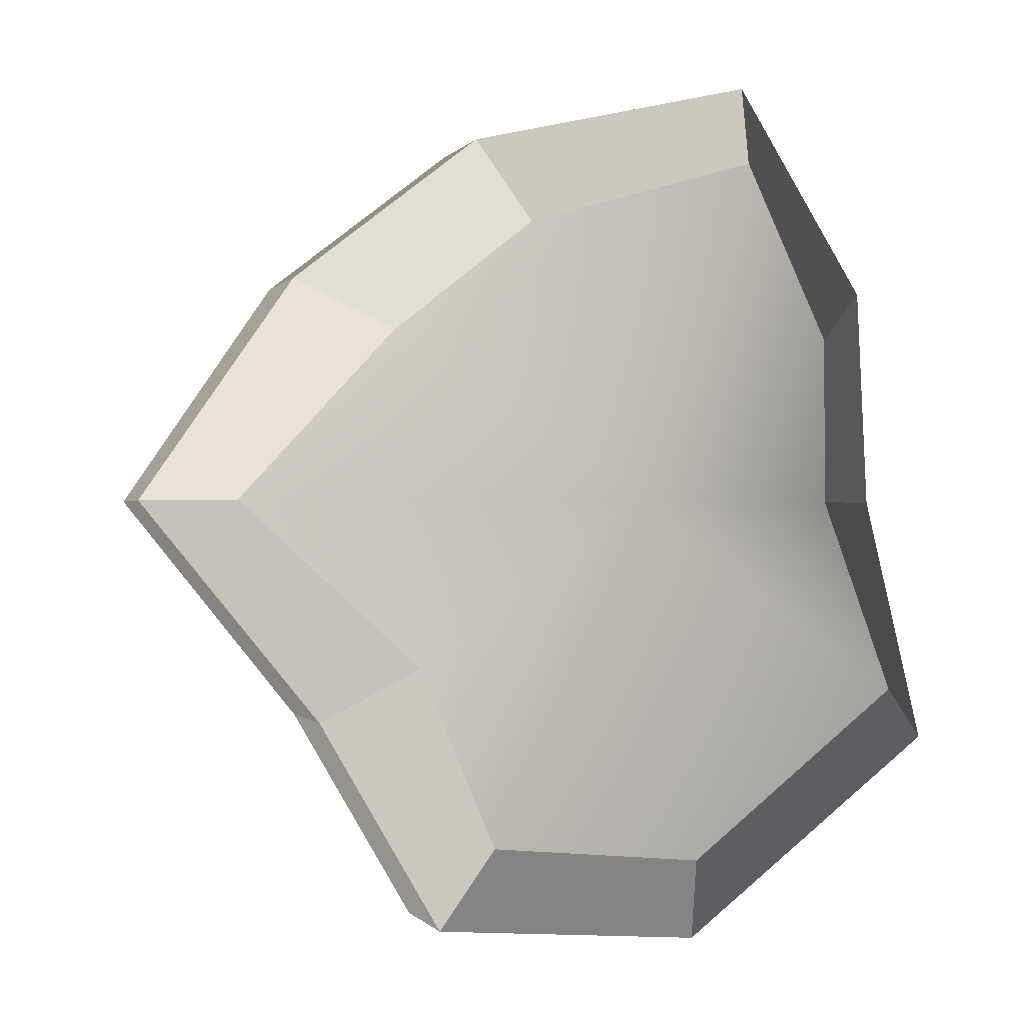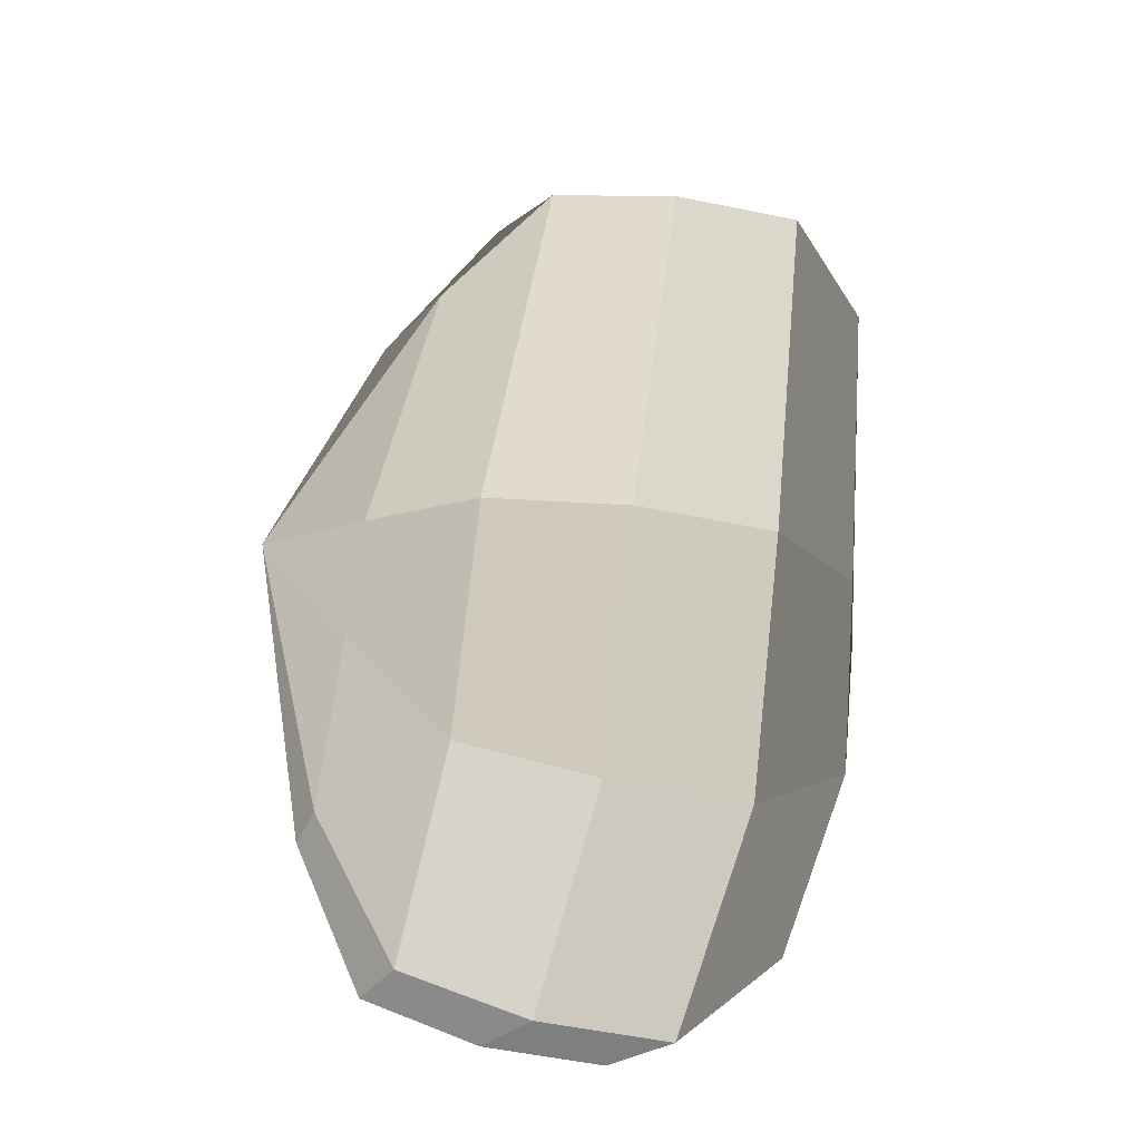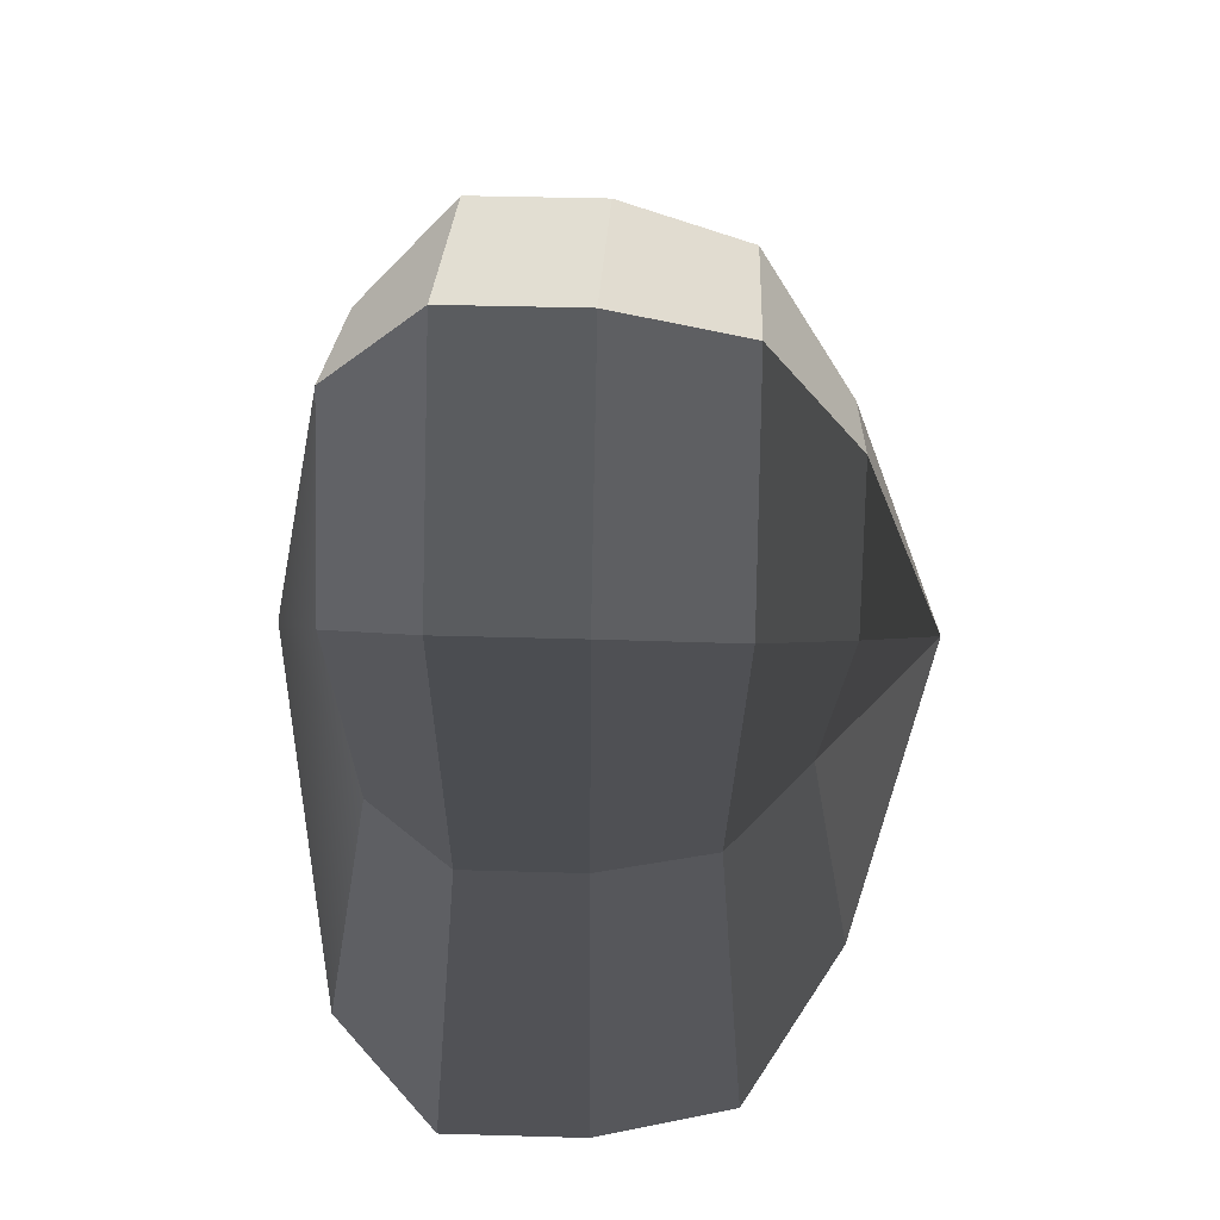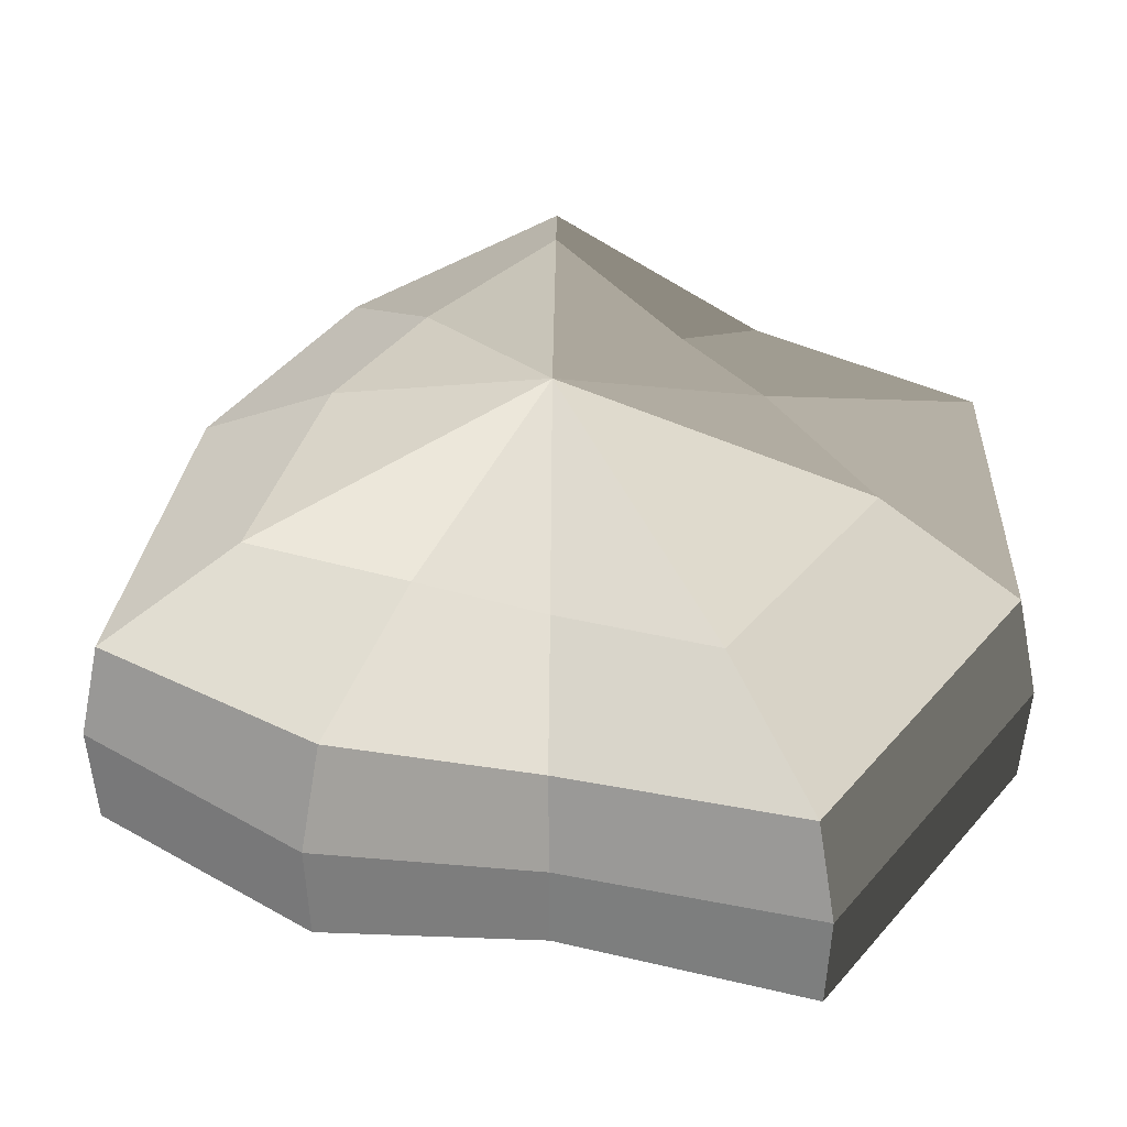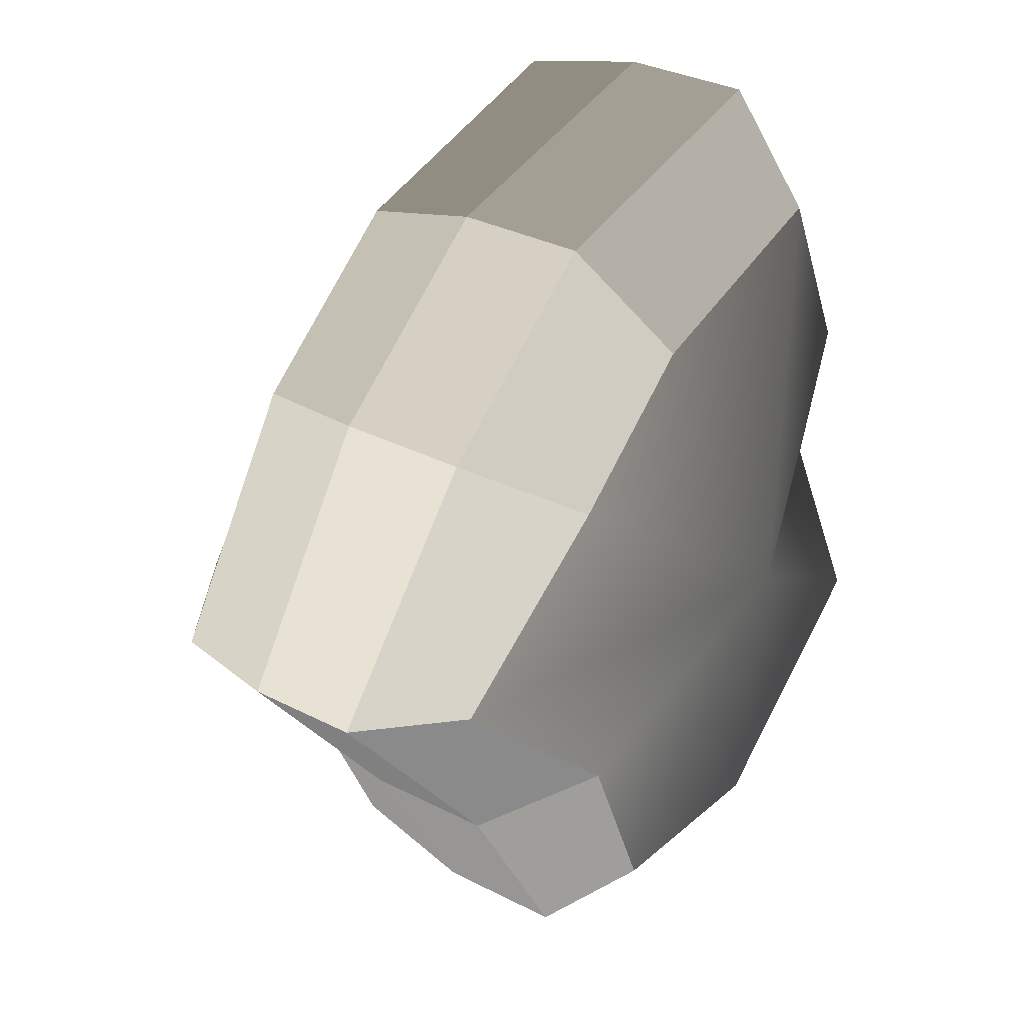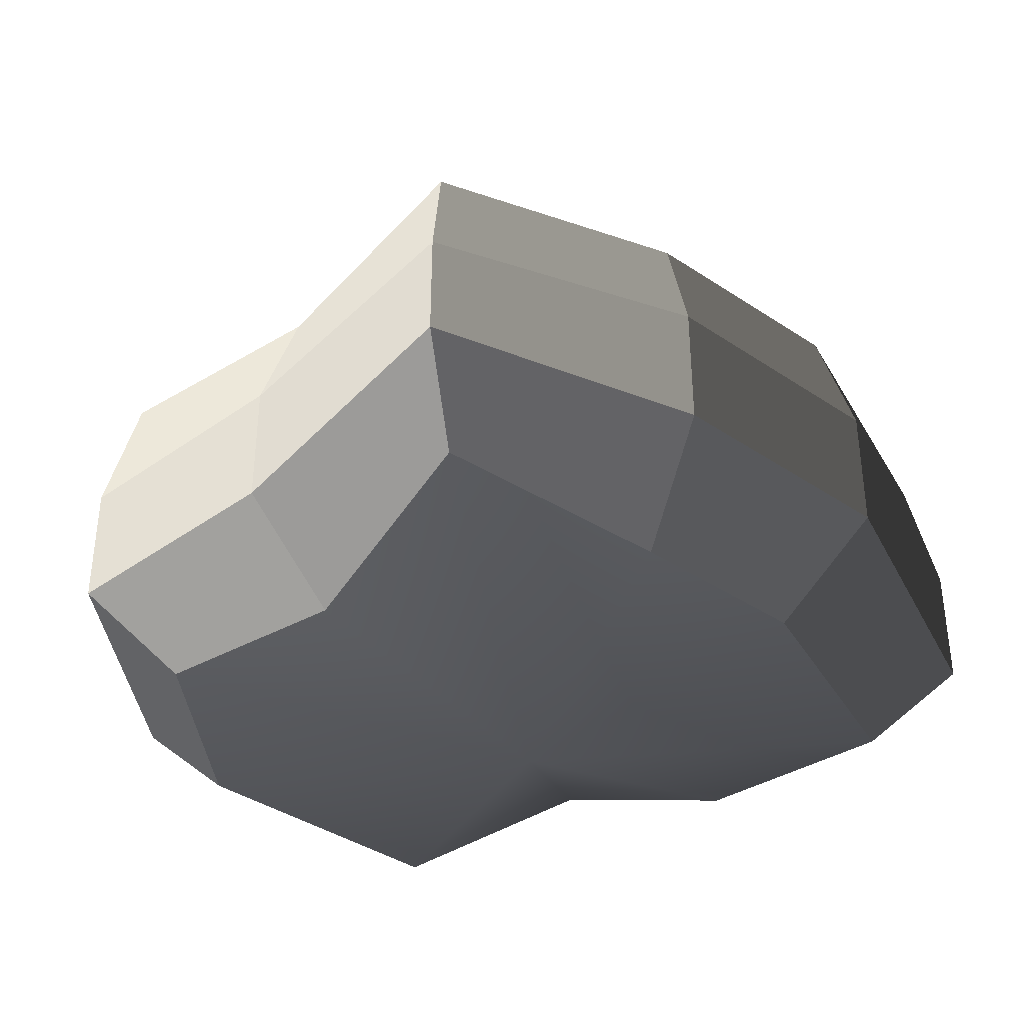
<metadata>
{"format":"obj","ext":"obj","renderer":"f3d","projection":"perspective","resolution":1024,"background":"white","views":[{"elev":-0.5,"azim":-16.5,"up":"+Z"},{"elev":-52.6,"azim":-102.6,"up":"+Z"},{"elev":36.9,"azim":92.2,"up":"+Z"},{"elev":48.8,"azim":90.5,"up":"+Y"},{"elev":32.1,"azim":-54.0,"up":"+Z"},{"elev":-38.9,"azim":-78.3,"up":"+Y"}]}
</metadata>
<code>
v 0.01455 -0.02578 -0.04036
v 0.004624 -0.03398 0.001091
v 0.03878 -0.02578 -0.02106
v -0.009663 -0.02578 -0.03818
v -0.01825 -0.02578 -0.01778
v -0.03822 -0.02223 0.001091
v -0.02135 -0.02578 0.01996
v -0.005298 -0.02578 0.03272
v 0.02109 -0.02578 0.04036
v 0.0306 -0.02578 0.01996
v 0.03219 -0.02223 0.001091
v 0.03878 -0.02578 -0.02106
v 0.04797 -0.01489 -0.02773
v 0.01805 -0.01489 -0.05115
v 0.01455 -0.02578 -0.04036
v 0.01455 -0.02578 -0.04036
v 0.01805 -0.01489 -0.05115
v -0.01317 -0.01489 -0.04897
v -0.009663 -0.02578 -0.03818
v -0.009663 -0.02578 -0.03818
v -0.01317 -0.01489 -0.04897
v -0.02743 -0.01489 -0.02445
v -0.01825 -0.02578 -0.01778
v -0.01825 -0.02578 -0.01778
v -0.02743 -0.01489 -0.02445
v -0.04797 -0.01289 0.001091
v -0.03822 -0.02223 0.001091
v -0.03822 -0.02223 0.001091
v -0.04797 -0.01289 0.001091
v -0.03053 -0.01489 0.02663
v -0.02135 -0.02578 0.01996
v -0.02135 -0.02578 0.01996
v -0.03053 -0.01489 0.02663
v -0.008805 -0.01489 0.04351
v -0.005298 -0.02578 0.03272
v -0.005298 -0.02578 0.03272
v -0.008805 -0.01489 0.04351
v 0.0246 -0.01489 0.05115
v 0.02109 -0.02578 0.04036
v 0.02109 -0.02578 0.04036
v 0.0246 -0.01489 0.05115
v 0.03978 -0.01489 0.02663
v 0.0306 -0.02578 0.01996
v 0.0306 -0.02578 0.01996
v 0.03978 -0.01489 0.02663
v 0.04193 -0.01289 0.001091
v 0.03219 -0.02223 0.001091
v 0.03219 -0.02223 0.001091
v 0.04193 -0.01289 0.001091
v 0.04797 -0.01489 -0.02773
v 0.03878 -0.02578 -0.02106
v 0.04797 -0.01489 -0.02773
v 0.04797 -0.0001482 -0.02773
v 0.01805 -0.0001483 -0.05115
v 0.01805 -0.01489 -0.05115
v 0.01805 -0.01489 -0.05115
v 0.01805 -0.0001483 -0.05115
v -0.01317 -0.0001484 -0.04897
v -0.01317 -0.01489 -0.04897
v -0.01317 -0.01489 -0.04897
v -0.01317 -0.0001484 -0.04897
v -0.02743 -0.0001483 -0.02445
v -0.02743 -0.01489 -0.02445
v -0.02743 -0.01489 -0.02445
v -0.02743 -0.0001483 -0.02445
v -0.04797 -0.0002295 0.001091
v -0.04797 -0.01289 0.001091
v -0.04797 -0.01289 0.001091
v -0.04797 -0.0002295 0.001091
v -0.03053 -0.0001483 0.02663
v -0.03053 -0.01489 0.02663
v -0.03053 -0.01489 0.02663
v -0.03053 -0.0001483 0.02663
v -0.008805 -0.0001482 0.04351
v -0.008805 -0.01489 0.04351
v -0.008805 -0.01489 0.04351
v -0.008805 -0.0001482 0.04351
v 0.0246 -0.0001484 0.05115
v 0.0246 -0.01489 0.05115
v 0.0246 -0.01489 0.05115
v 0.0246 -0.0001484 0.05115
v 0.03978 -0.0001484 0.02663
v 0.03978 -0.01489 0.02663
v 0.03978 -0.01489 0.02663
v 0.03978 -0.0001484 0.02663
v 0.04193 -0.0002296 0.001091
v 0.04193 -0.01289 0.001091
v 0.04193 -0.01289 0.001091
v 0.04193 -0.0002296 0.001091
v 0.04797 -0.0001482 -0.02773
v 0.04797 -0.01489 -0.02773
v 0.04797 -0.0001482 -0.02773
v 0.04569 0.01428 -0.0254
v 0.01715 0.01428 -0.04799
v 0.01805 -0.0001483 -0.05115
v 0.01805 -0.0001483 -0.05115
v 0.01715 0.01428 -0.04799
v -0.01183 0.01428 -0.0456
v -0.01317 -0.0001484 -0.04897
v -0.01317 -0.0001484 -0.04897
v -0.01183 0.01428 -0.0456
v -0.02321 0.01428 -0.02181
v -0.02743 -0.0001483 -0.02445
v -0.02743 -0.0001483 -0.02445
v -0.02321 0.01428 -0.02181
v -0.0453 0.01197 0.001196
v -0.04797 -0.0002295 0.001091
v -0.04797 -0.0002295 0.001091
v -0.0453 0.01197 0.001196
v -0.02661 0.01428 0.0242
v -0.03053 -0.0001483 0.02663
v -0.03053 -0.0001483 0.02663
v -0.02661 0.01428 0.0242
v -0.007042 0.01428 0.03961
v -0.008805 -0.0001482 0.04351
v -0.008805 -0.0001482 0.04351
v -0.007042 0.01428 0.03961
v 0.02433 0.01428 0.04799
v 0.0246 -0.0001484 0.05115
v 0.0246 -0.0001484 0.05115
v 0.02433 0.01428 0.04799
v 0.03671 0.01428 0.0242
v 0.03978 -0.0001484 0.02663
v 0.03978 -0.0001484 0.02663
v 0.03671 0.01428 0.0242
v 0.03865 0.01197 0.001196
v 0.04193 -0.0002296 0.001091
v 0.04193 -0.0002296 0.001091
v 0.03865 0.01197 0.001196
v 0.04569 0.01428 -0.0254
v 0.04797 -0.0001482 -0.02773
v 0.04569 0.01428 -0.0254
v 0.03225 0.02437 -0.01615
v 0.01204 0.02437 -0.03257
v 0.01715 0.01428 -0.04799
v 0.01715 0.01428 -0.04799
v 0.01204 0.02437 -0.03257
v -0.002592 0.02437 -0.02139
v -0.01183 0.01428 -0.0456
v -0.01183 0.01428 -0.0456
v -0.002592 0.02437 -0.02139
v -0.01125 0.02437 -0.0128
v -0.02321 0.01428 -0.02181
v -0.02321 0.01428 -0.02181
v -0.01125 0.02437 -0.0128
v -0.03124 0.02075 0.001117
v -0.0453 0.01197 0.001196
v -0.0453 0.01197 0.001196
v -0.03124 0.02075 0.001117
v -0.01443 0.02437 0.01503
v -0.02661 0.01428 0.0242
v -0.02661 0.01428 0.0242
v -0.01443 0.02437 0.01503
v -0.002592 0.02437 0.02475
v -0.007042 0.01428 0.03961
v -0.007042 0.01428 0.03961
v -0.002592 0.02437 0.02475
v 0.01874 0.02437 0.03257
v 0.02433 0.01428 0.04799
v 0.02433 0.01428 0.04799
v 0.01874 0.02437 0.03257
v 0.02387 0.02437 0.01503
v 0.03671 0.01428 0.0242
v 0.03671 0.01428 0.0242
v 0.02387 0.02437 0.01503
v 0.02504 0.02075 0.001117
v 0.03865 0.01197 0.001196
v 0.03865 0.01197 0.001196
v 0.02504 0.02075 0.001117
v 0.03225 0.02437 -0.01615
v 0.04569 0.01428 -0.0254
v 0.03225 0.02437 -0.01615
v 0.004624 0.03398 0.001091
v 0.01204 0.02437 -0.03257
v 0.01204 0.02437 -0.03257
v 0.004624 0.03398 0.001091
v -0.002592 0.02437 -0.02139
v -0.002592 0.02437 -0.02139
v 0.004624 0.03398 0.001091
v -0.01125 0.02437 -0.0128
v -0.01125 0.02437 -0.0128
v 0.004624 0.03398 0.001091
v -0.03124 0.02075 0.001117
v -0.03124 0.02075 0.001117
v 0.004624 0.03398 0.001091
v -0.01443 0.02437 0.01503
v -0.01443 0.02437 0.01503
v 0.004624 0.03398 0.001091
v -0.002592 0.02437 0.02475
v -0.002592 0.02437 0.02475
v 0.004624 0.03398 0.001091
v 0.01874 0.02437 0.03257
v 0.01874 0.02437 0.03257
v 0.004624 0.03398 0.001091
v 0.02387 0.02437 0.01503
v 0.02387 0.02437 0.01503
v 0.004624 0.03398 0.001091
v 0.02504 0.02075 0.001117
v 0.02504 0.02075 0.001117
v 0.004624 0.03398 0.001091
v 0.03225 0.02437 -0.01615
g Foliage8_1_4197_163
f 1 3 2
f 4 1 2
f 5 4 2
f 6 5 2
f 7 6 2
f 8 7 2
f 9 8 2
f 10 9 2
f 11 10 2
f 3 11 2
f 12 14 13
f 12 15 14
f 16 18 17
f 16 19 18
f 20 22 21
f 20 23 22
f 24 26 25
f 24 27 26
f 28 30 29
f 28 31 30
f 32 34 33
f 32 35 34
f 36 38 37
f 36 39 38
f 40 42 41
f 40 43 42
f 44 46 45
f 44 47 46
f 48 50 49
f 48 51 50
f 52 54 53
f 52 55 54
f 56 58 57
f 56 59 58
f 60 62 61
f 60 63 62
f 64 66 65
f 64 67 66
f 68 70 69
f 68 71 70
f 72 74 73
f 72 75 74
f 76 78 77
f 76 79 78
f 80 82 81
f 80 83 82
f 84 86 85
f 84 87 86
f 88 90 89
f 88 91 90
f 92 94 93
f 92 95 94
f 96 98 97
f 96 99 98
f 100 102 101
f 100 103 102
f 104 106 105
f 104 107 106
f 108 110 109
f 108 111 110
f 112 114 113
f 112 115 114
f 116 118 117
f 116 119 118
f 120 122 121
f 120 123 122
f 124 126 125
f 124 127 126
f 128 130 129
f 128 131 130
f 132 134 133
f 132 135 134
f 136 138 137
f 136 139 138
f 140 142 141
f 140 143 142
f 144 146 145
f 144 147 146
f 148 150 149
f 148 151 150
f 152 154 153
f 152 155 154
f 156 158 157
f 156 159 158
f 160 162 161
f 160 163 162
f 164 166 165
f 164 167 166
f 168 170 169
f 168 171 170
f 172 174 173
f 175 177 176
f 178 180 179
f 181 183 182
f 184 186 185
f 187 189 188
f 190 192 191
f 193 195 194
f 196 198 197
f 199 201 200

</code>
